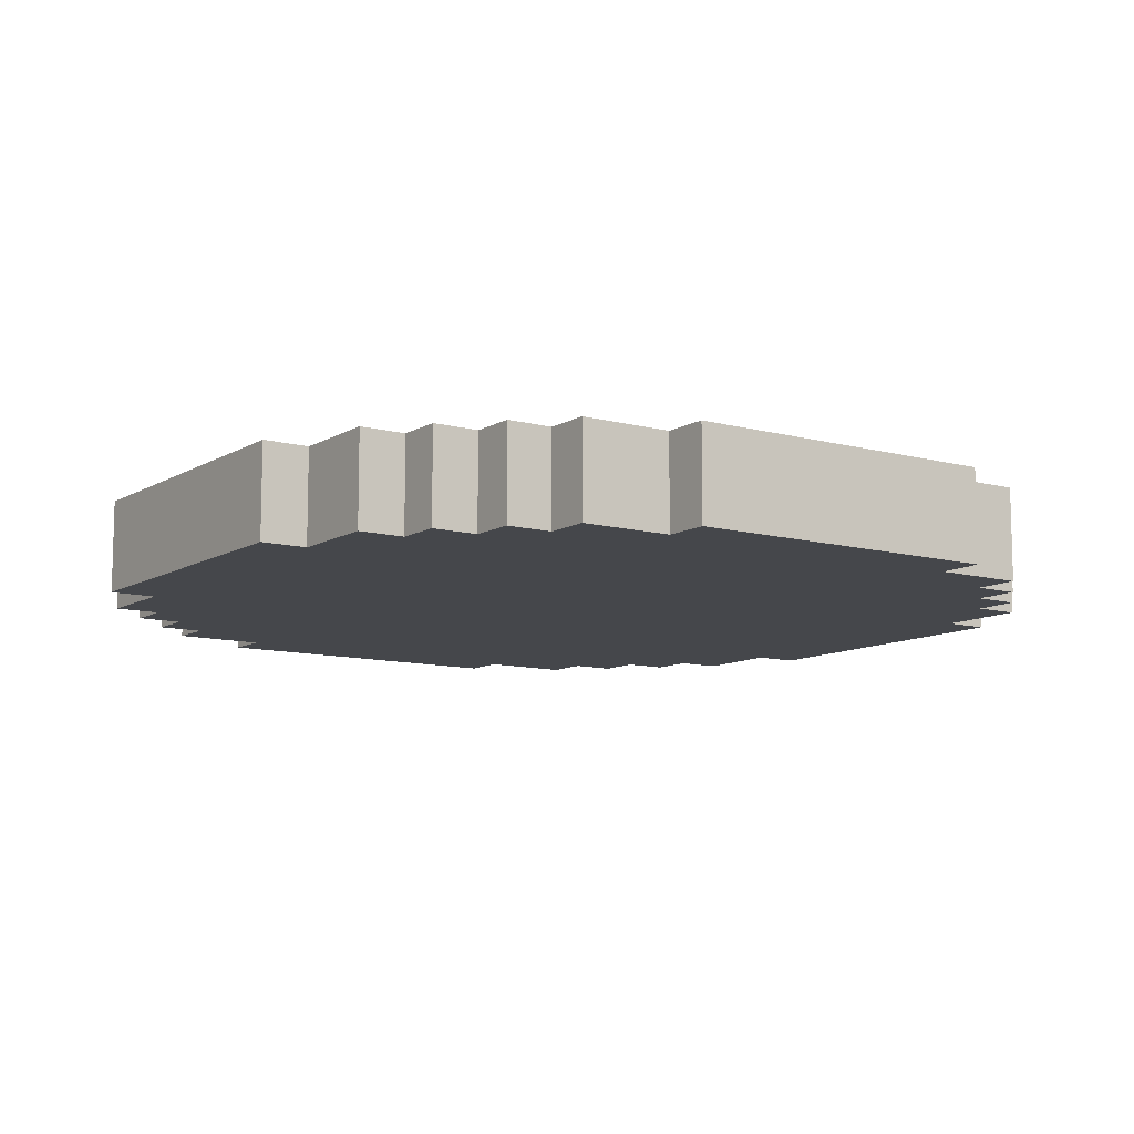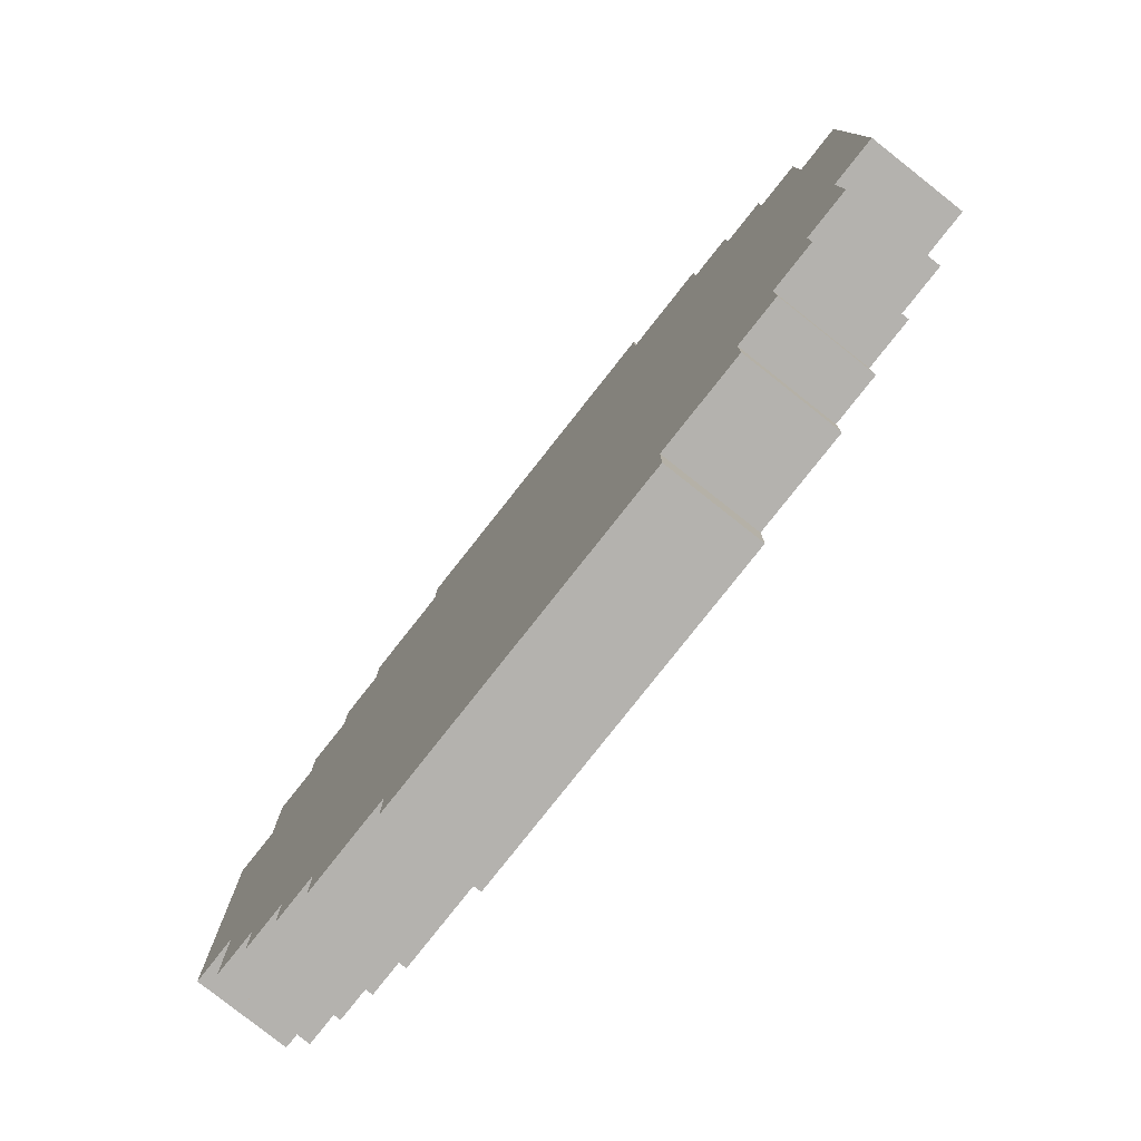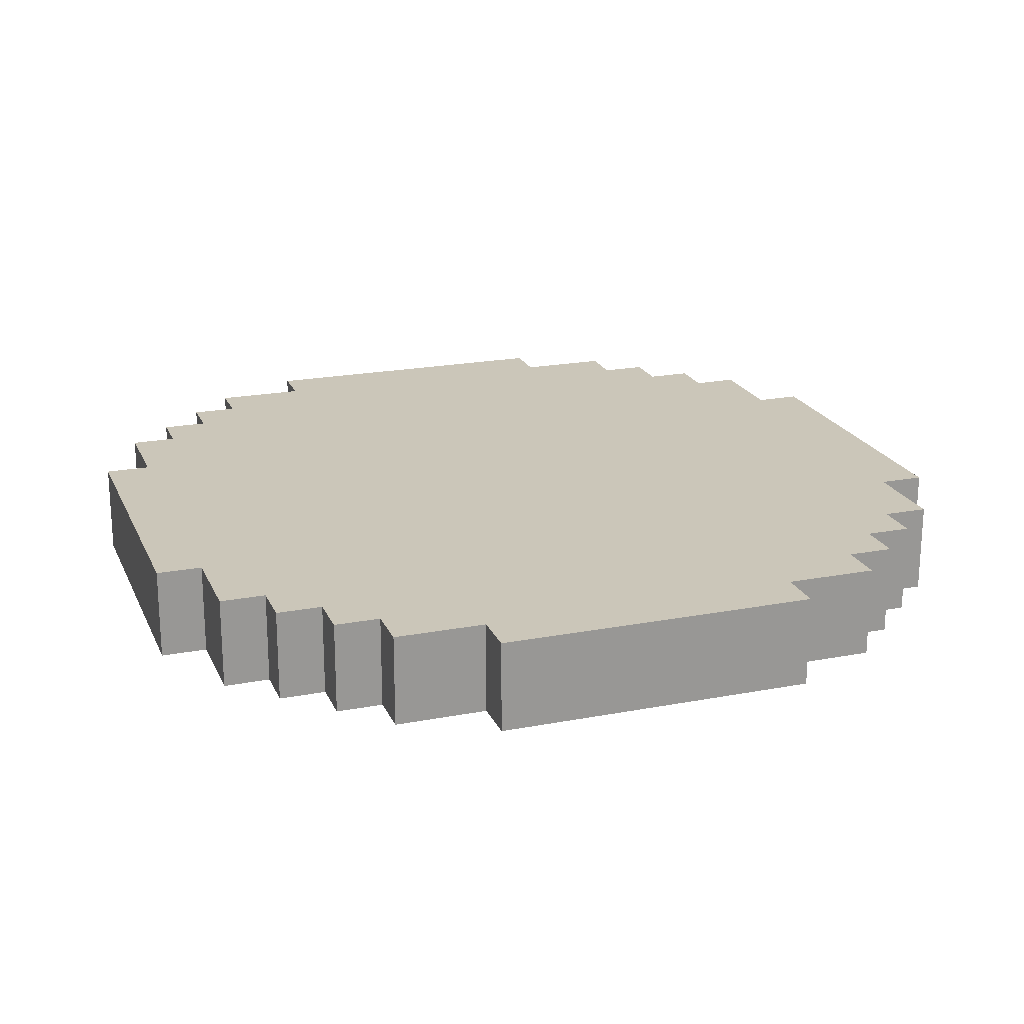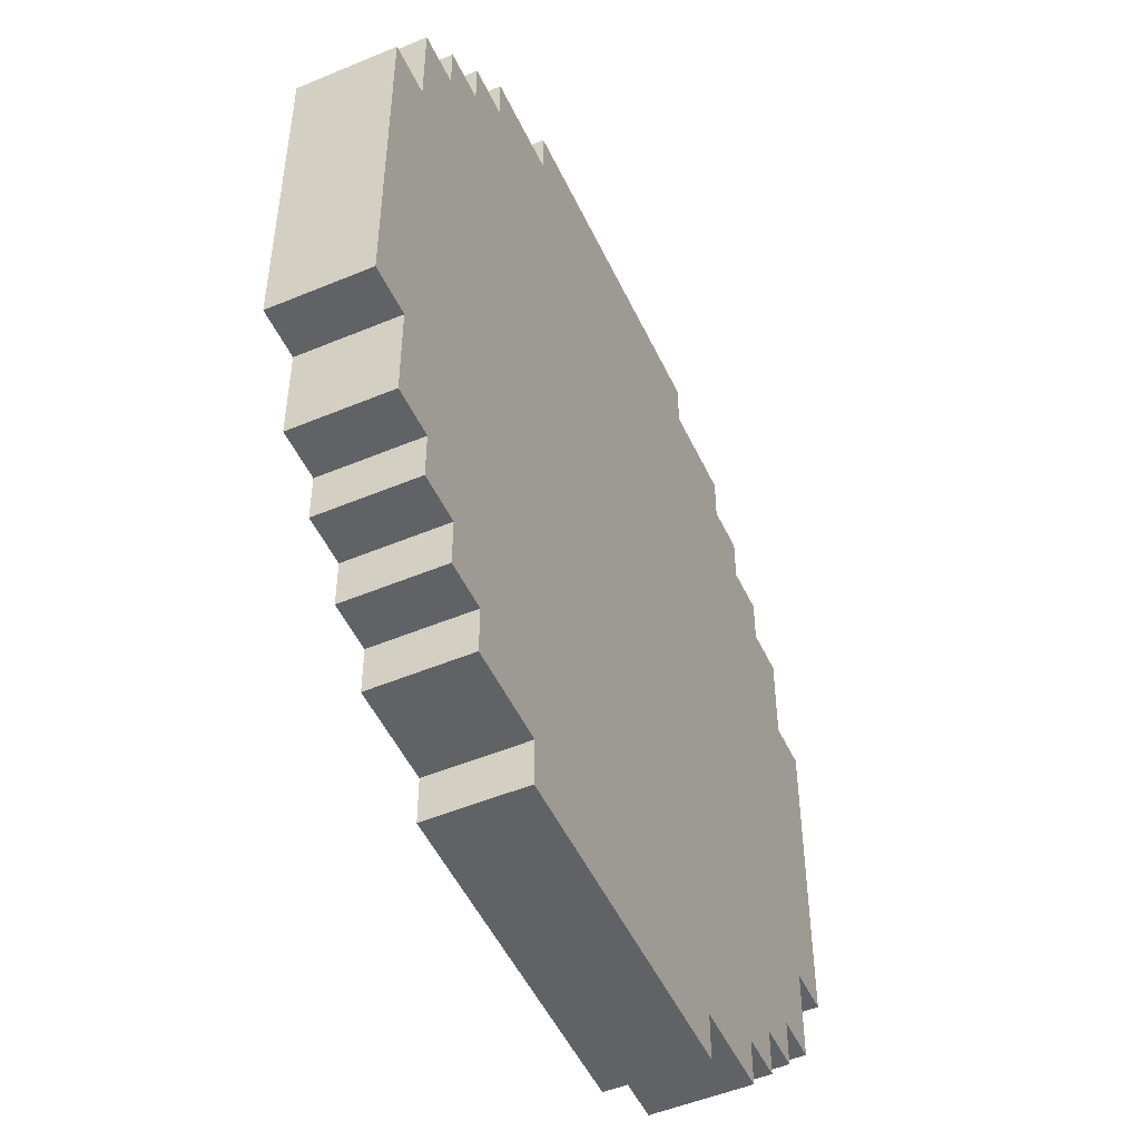
<metadata>
{"format":"obj","ext":"obj","renderer":"f3d","projection":"perspective","resolution":1024,"background":"white","views":[{"elev":-10.2,"azim":145.5,"up":"+Y"},{"elev":-79.8,"azim":51.7,"up":"+Z"},{"elev":20.9,"azim":71.0,"up":"+Y"},{"elev":-50.5,"azim":-65.4,"up":"+Z"}]}
</metadata>
<code>
o
v 0 0 -0.6
v 0 0 -1.3
v 0 0.2 -0.6
v 0 0.2 -1.3
v 0.1 0 -0.4
v 0.1 0 -0.6
v 0.1 0 -1.3
v 0.1 0 -1.5
v 0.1 0.2 -0.4
v 0.1 0.2 -0.6
v 0.1 0.2 -1.3
v 0.1 0.2 -1.5
v 0.2 0 -0.3
v 0.2 0 -0.4
v 0.2 0 -1.5
v 0.2 0 -1.6
v 0.2 0.2 -0.3
v 0.2 0.2 -0.4
v 0.2 0.2 -1.5
v 0.2 0.2 -1.6
v 0.3 0 -0.2
v 0.3 0 -0.3
v 0.3 0 -1.6
v 0.3 0 -1.7
v 0.3 0.2 -0.2
v 0.3 0.2 -0.3
v 0.3 0.2 -1.6
v 0.3 0.2 -1.7
v 0.4 0 -0.1
v 0.4 0 -0.2
v 0.4 0 -1.7
v 0.4 0 -1.8
v 0.4 0.2 -0.1
v 0.4 0.2 -0.2
v 0.4 0.2 -1.7
v 0.4 0.2 -1.8
v 0.6 0 0
v 0.6 0 -0.1
v 0.6 0 -1.8
v 0.6 0 -1.9
v 0.6 0.2 0
v 0.6 0.2 -0.1
v 0.6 0.2 -1.8
v 0.6 0.2 -1.9
v 1.3 0 0
v 1.3 0 -0.1
v 1.3 0 -1.8
v 1.3 0 -1.9
v 1.3 0.2 0
v 1.3 0.2 -0.1
v 1.3 0.2 -1.8
v 1.3 0.2 -1.9
v 1.5 0 -0.1
v 1.5 0 -0.2
v 1.5 0 -1.7
v 1.5 0 -1.8
v 1.5 0.2 -0.1
v 1.5 0.2 -0.2
v 1.5 0.2 -1.7
v 1.5 0.2 -1.8
v 1.6 0 -0.2
v 1.6 0 -0.3
v 1.6 0 -1.6
v 1.6 0 -1.7
v 1.6 0.2 -0.2
v 1.6 0.2 -0.3
v 1.6 0.2 -1.6
v 1.6 0.2 -1.7
v 1.7 0 -0.3
v 1.7 0 -0.4
v 1.7 0 -1.5
v 1.7 0 -1.6
v 1.7 0.2 -0.3
v 1.7 0.2 -0.4
v 1.7 0.2 -1.5
v 1.7 0.2 -1.6
v 1.8 0 -0.4
v 1.8 0 -0.6
v 1.8 0 -1.3
v 1.8 0 -1.5
v 1.8 0.2 -0.4
v 1.8 0.2 -0.6
v 1.8 0.2 -1.3
v 1.8 0.2 -1.5
v 1.9 0 -0.6
v 1.9 0 -1.3
v 1.9 0.2 -0.6
v 1.9 0.2 -1.3
v 0.6 0 0
v 0.6 0.2 0
v 1.3 0 0
v 1.3 0.2 0
v 0.4 0 -0.1
v 0.4 0.2 -0.1
v 0.6 0 -0.1
v 0.6 0.2 -0.1
v 1.3 0 -0.1
v 1.3 0.2 -0.1
v 1.5 0 -0.1
v 1.5 0.2 -0.1
v 0.3 0 -0.2
v 0.3 0.2 -0.2
v 0.4 0 -0.2
v 0.4 0.2 -0.2
v 1.5 0 -0.2
v 1.5 0.2 -0.2
v 1.6 0 -0.2
v 1.6 0.2 -0.2
v 0.2 0 -0.3
v 0.2 0.2 -0.3
v 0.3 0 -0.3
v 0.3 0.2 -0.3
v 1.6 0 -0.3
v 1.6 0.2 -0.3
v 1.7 0 -0.3
v 1.7 0.2 -0.3
v 0.1 0 -0.4
v 0.1 0.2 -0.4
v 0.2 0 -0.4
v 0.2 0.2 -0.4
v 1.7 0 -0.4
v 1.7 0.2 -0.4
v 1.8 0 -0.4
v 1.8 0.2 -0.4
v 0 0 -0.6
v 0 0.2 -0.6
v 0.1 0 -0.6
v 0.1 0.2 -0.6
v 1.8 0 -0.6
v 1.8 0.2 -0.6
v 1.9 0 -0.6
v 1.9 0.2 -0.6
v 0 0 -1.3
v 0 0.2 -1.3
v 0.1 0 -1.3
v 0.1 0.2 -1.3
v 1.8 0 -1.3
v 1.8 0.2 -1.3
v 1.9 0 -1.3
v 1.9 0.2 -1.3
v 0.1 0 -1.5
v 0.1 0.2 -1.5
v 0.2 0 -1.5
v 0.2 0.2 -1.5
v 1.7 0 -1.5
v 1.7 0.2 -1.5
v 1.8 0 -1.5
v 1.8 0.2 -1.5
v 0.2 0 -1.6
v 0.2 0.2 -1.6
v 0.3 0 -1.6
v 0.3 0.2 -1.6
v 1.6 0 -1.6
v 1.6 0.2 -1.6
v 1.7 0 -1.6
v 1.7 0.2 -1.6
v 0.3 0 -1.7
v 0.3 0.2 -1.7
v 0.4 0 -1.7
v 0.4 0.2 -1.7
v 1.5 0 -1.7
v 1.5 0.2 -1.7
v 1.6 0 -1.7
v 1.6 0.2 -1.7
v 0.4 0 -1.8
v 0.4 0.2 -1.8
v 0.6 0 -1.8
v 0.6 0.2 -1.8
v 1.3 0 -1.8
v 1.3 0.2 -1.8
v 1.5 0 -1.8
v 1.5 0.2 -1.8
v 0.6 0 -1.9
v 0.6 0.2 -1.9
v 1.3 0 -1.9
v 1.3 0.2 -1.9
v 0.6 0 0
v 1.3 0 0
v 0.4 0 -0.1
v 0.6 0 -0.1
v 1.3 0 -0.1
v 1.5 0 -0.1
v 0.3 0 -0.2
v 0.4 0 -0.2
v 0.6 0 -0.2
v 1.3 0 -0.2
v 1.5 0 -0.2
v 1.6 0 -0.2
v 0.2 0 -0.3
v 0.3 0 -0.3
v 0.4 0 -0.3
v 0.9 0 -0.3
v 1 0 -0.3
v 1.5 0 -0.3
v 1.6 0 -0.3
v 1.7 0 -0.3
v 0.1 0 -0.4
v 0.2 0 -0.4
v 0.3 0 -0.4
v 1.6 0 -0.4
v 1.7 0 -0.4
v 1.8 0 -0.4
v 0.8 0 -0.5
v 0.9 0 -0.5
v 1 0 -0.5
v 1.1 0 -0.5
v 0 0 -0.6
v 0.1 0 -0.6
v 0.2 0 -0.6
v 0.7 0 -0.6
v 0.8 0 -0.6
v 0.9 0 -0.6
v 1 0 -0.6
v 1.1 0 -0.6
v 1.2 0 -0.6
v 1.7 0 -0.6
v 1.8 0 -0.6
v 1.9 0 -0.6
v 1.1 0 -0.7
v 1.2 0 -0.7
v 0.7 0 -0.9
v 0.8 0 -0.9
v 0.9 0 -0.9
v 1 0 -0.9
v 1.1 0 -0.9
v 0.8 0 -1
v 0.9 0 -1
v 1 0 -1
v 1.1 0 -1
v 1.2 0 -1
v 0.7 0 -1.2
v 0.8 0 -1.2
v 0 0 -1.3
v 0.1 0 -1.3
v 0.2 0 -1.3
v 0.7 0 -1.3
v 0.8 0 -1.3
v 0.9 0 -1.3
v 1 0 -1.3
v 1.1 0 -1.3
v 1.2 0 -1.3
v 1.7 0 -1.3
v 1.8 0 -1.3
v 1.9 0 -1.3
v 0.8 0 -1.4
v 0.9 0 -1.4
v 1 0 -1.4
v 1.1 0 -1.4
v 0.1 0 -1.5
v 0.2 0 -1.5
v 0.3 0 -1.5
v 1.6 0 -1.5
v 1.7 0 -1.5
v 1.8 0 -1.5
v 0.2 0 -1.6
v 0.3 0 -1.6
v 0.4 0 -1.6
v 0.9 0 -1.6
v 1 0 -1.6
v 1.5 0 -1.6
v 1.6 0 -1.6
v 1.7 0 -1.6
v 0.3 0 -1.7
v 0.4 0 -1.7
v 0.6 0 -1.7
v 1.3 0 -1.7
v 1.5 0 -1.7
v 1.6 0 -1.7
v 0.4 0 -1.8
v 0.6 0 -1.8
v 1.3 0 -1.8
v 1.5 0 -1.8
v 0.6 0 -1.9
v 1.3 0 -1.9
v 0.6 0.2 0
v 1.3 0.2 0
v 0.4 0.2 -0.1
v 0.6 0.2 -0.1
v 1.3 0.2 -0.1
v 1.5 0.2 -0.1
v 0.3 0.2 -0.2
v 0.4 0.2 -0.2
v 0.6 0.2 -0.2
v 1.3 0.2 -0.2
v 1.5 0.2 -0.2
v 1.6 0.2 -0.2
v 0.2 0.2 -0.3
v 0.3 0.2 -0.3
v 0.4 0.2 -0.3
v 0.9 0.2 -0.3
v 1 0.2 -0.3
v 1.5 0.2 -0.3
v 1.6 0.2 -0.3
v 1.7 0.2 -0.3
v 0.1 0.2 -0.4
v 0.2 0.2 -0.4
v 0.3 0.2 -0.4
v 1.6 0.2 -0.4
v 1.7 0.2 -0.4
v 1.8 0.2 -0.4
v 0.8 0.2 -0.5
v 0.9 0.2 -0.5
v 1 0.2 -0.5
v 1.1 0.2 -0.5
v 0 0.2 -0.6
v 0.1 0.2 -0.6
v 0.2 0.2 -0.6
v 0.7 0.2 -0.6
v 0.8 0.2 -0.6
v 0.9 0.2 -0.6
v 1 0.2 -0.6
v 1.1 0.2 -0.6
v 1.2 0.2 -0.6
v 1.7 0.2 -0.6
v 1.8 0.2 -0.6
v 1.9 0.2 -0.6
v 0.7 0.2 -0.7
v 0.8 0.2 -0.7
v 0.8 0.2 -0.9
v 0.9 0.2 -0.9
v 1 0.2 -0.9
v 1.1 0.2 -0.9
v 1.2 0.2 -0.9
v 0.7 0.2 -1
v 0.8 0.2 -1
v 0.9 0.2 -1
v 1 0.2 -1
v 1.1 0.2 -1
v 1.1 0.2 -1.2
v 1.2 0.2 -1.2
v 0 0.2 -1.3
v 0.1 0.2 -1.3
v 0.2 0.2 -1.3
v 0.7 0.2 -1.3
v 0.8 0.2 -1.3
v 0.9 0.2 -1.3
v 1 0.2 -1.3
v 1.1 0.2 -1.3
v 1.2 0.2 -1.3
v 1.7 0.2 -1.3
v 1.8 0.2 -1.3
v 1.9 0.2 -1.3
v 0.8 0.2 -1.4
v 0.9 0.2 -1.4
v 1 0.2 -1.4
v 1.1 0.2 -1.4
v 0.1 0.2 -1.5
v 0.2 0.2 -1.5
v 0.3 0.2 -1.5
v 1.6 0.2 -1.5
v 1.7 0.2 -1.5
v 1.8 0.2 -1.5
v 0.2 0.2 -1.6
v 0.3 0.2 -1.6
v 0.4 0.2 -1.6
v 0.9 0.2 -1.6
v 1 0.2 -1.6
v 1.5 0.2 -1.6
v 1.6 0.2 -1.6
v 1.7 0.2 -1.6
v 0.3 0.2 -1.7
v 0.4 0.2 -1.7
v 0.6 0.2 -1.7
v 1.3 0.2 -1.7
v 1.5 0.2 -1.7
v 1.6 0.2 -1.7
v 0.4 0.2 -1.8
v 0.6 0.2 -1.8
v 1.3 0.2 -1.8
v 1.5 0.2 -1.8
v 0.6 0.2 -1.9
v 1.3 0.2 -1.9
f 3 2 1
f 4 2 3
f 9 6 5
f 10 6 9
f 11 8 7
f 12 8 11
f 17 14 13
f 18 14 17
f 19 16 15
f 20 16 19
f 25 22 21
f 26 22 25
f 27 24 23
f 28 24 27
f 33 30 29
f 34 30 33
f 35 32 31
f 36 32 35
f 41 38 37
f 42 38 41
f 43 40 39
f 44 40 43
f 45 46 49
f 49 46 50
f 47 48 51
f 51 48 52
f 53 54 57
f 57 54 58
f 55 56 59
f 59 56 60
f 61 62 65
f 65 62 66
f 63 64 67
f 67 64 68
f 69 70 73
f 73 70 74
f 71 72 75
f 75 72 76
f 77 78 81
f 81 78 82
f 79 80 83
f 83 80 84
f 85 86 87
f 87 86 88
f 91 90 89
f 92 90 91
f 95 94 93
f 96 94 95
f 99 98 97
f 100 98 99
f 103 102 101
f 104 102 103
f 107 106 105
f 108 106 107
f 111 110 109
f 112 110 111
f 115 114 113
f 116 114 115
f 119 118 117
f 120 118 119
f 123 122 121
f 124 122 123
f 127 126 125
f 128 126 127
f 131 130 129
f 132 130 131
f 133 134 135
f 135 134 136
f 137 138 139
f 139 138 140
f 141 142 143
f 143 142 144
f 145 146 147
f 147 146 148
f 149 150 151
f 151 150 152
f 153 154 155
f 155 154 156
f 157 158 159
f 159 158 160
f 161 162 163
f 163 162 164
f 165 166 167
f 167 166 168
f 169 170 171
f 171 170 172
f 173 174 175
f 175 174 176
f 180 178 177
f 181 178 180
f 184 180 179
f 185 181 180
f 185 180 184
f 186 182 181
f 186 181 185
f 187 182 186
f 190 184 183
f 191 185 184
f 191 186 185
f 191 184 190
f 191 187 186
f 192 187 191
f 193 187 192
f 194 188 187
f 194 187 193
f 195 188 194
f 198 190 189
f 199 191 190
f 199 192 191
f 199 190 198
f 200 196 195
f 200 194 193
f 200 195 194
f 201 196 200
f 203 192 199
f 203 199 198
f 204 193 192
f 204 192 203
f 205 201 200
f 205 193 204
f 205 200 193
f 206 201 205
f 208 198 197
f 209 203 198
f 209 198 208
f 210 203 209
f 211 204 203
f 211 203 210
f 211 205 204
f 211 206 205
f 212 206 211
f 213 206 212
f 214 201 206
f 214 206 213
f 215 201 214
f 216 202 201
f 216 201 215
f 217 202 216
f 219 215 214
f 219 214 213
f 220 217 216
f 220 215 219
f 220 216 215
f 221 210 209
f 221 209 208
f 221 211 210
f 222 212 211
f 222 211 221
f 223 213 212
f 223 212 222
f 224 220 219
f 224 213 223
f 224 219 213
f 225 220 224
f 226 222 221
f 226 223 222
f 226 225 224
f 226 224 223
f 227 225 226
f 228 225 227
f 229 220 225
f 229 225 228
f 230 217 220
f 230 220 229
f 231 221 208
f 231 226 221
f 231 227 226
f 232 227 231
f 233 208 207
f 234 231 208
f 234 208 233
f 235 231 234
f 236 232 231
f 236 231 235
f 237 227 232
f 237 232 236
f 238 228 227
f 238 227 237
f 239 229 228
f 239 228 238
f 240 230 229
f 240 229 239
f 241 217 230
f 241 230 240
f 242 217 241
f 243 218 217
f 243 217 242
f 244 218 243
f 245 236 235
f 245 237 236
f 245 238 237
f 245 240 239
f 245 239 238
f 246 240 245
f 247 240 246
f 248 242 241
f 248 240 247
f 248 241 240
f 249 235 234
f 250 246 245
f 250 235 249
f 250 245 235
f 251 246 250
f 252 242 248
f 252 248 247
f 253 243 242
f 253 242 252
f 254 243 253
f 255 251 250
f 256 246 251
f 256 251 255
f 257 246 256
f 258 247 246
f 258 246 257
f 259 252 247
f 259 247 258
f 260 252 259
f 261 253 252
f 261 252 260
f 262 253 261
f 263 257 256
f 264 258 257
f 264 257 263
f 264 260 259
f 264 259 258
f 265 260 264
f 266 260 265
f 267 261 260
f 267 260 266
f 268 261 267
f 269 265 264
f 270 266 265
f 270 265 269
f 271 267 266
f 271 266 270
f 272 267 271
f 273 271 270
f 274 271 273
f 275 276 278
f 278 276 279
f 277 278 282
f 278 279 283
f 282 278 283
f 279 280 284
f 283 279 284
f 284 280 285
f 281 282 288
f 282 283 289
f 283 284 289
f 288 282 289
f 284 285 289
f 289 285 290
f 290 285 291
f 285 286 292
f 291 285 292
f 292 286 293
f 287 288 296
f 288 289 297
f 289 290 297
f 296 288 297
f 293 294 298
f 291 292 298
f 292 293 298
f 298 294 299
f 297 290 301
f 296 297 301
f 290 291 302
f 301 290 302
f 298 299 303
f 302 291 303
f 291 298 303
f 303 299 304
f 295 296 306
f 296 301 307
f 306 296 307
f 307 301 308
f 301 302 309
f 308 301 309
f 302 303 309
f 303 304 309
f 309 304 310
f 310 304 311
f 304 299 312
f 311 304 312
f 312 299 313
f 299 300 314
f 313 299 314
f 314 300 315
f 307 308 317
f 306 307 317
f 308 309 317
f 309 310 318
f 317 309 318
f 317 318 319
f 318 310 319
f 310 311 320
f 319 310 320
f 311 312 321
f 320 311 321
f 312 313 322
f 321 312 322
f 314 315 323
f 322 313 323
f 313 314 323
f 317 319 324
f 306 317 324
f 320 321 325
f 324 319 325
f 321 322 325
f 319 320 325
f 325 322 326
f 326 322 327
f 322 323 328
f 327 322 328
f 327 328 329
f 328 323 329
f 323 315 330
f 329 323 330
f 305 306 331
f 306 324 332
f 331 306 332
f 332 324 333
f 324 325 334
f 333 324 334
f 325 326 335
f 334 325 335
f 326 327 336
f 335 326 336
f 327 329 337
f 336 327 337
f 329 330 338
f 337 329 338
f 330 315 339
f 338 330 339
f 339 315 340
f 315 316 341
f 340 315 341
f 341 316 342
f 337 338 343
f 335 336 343
f 334 335 343
f 333 334 343
f 336 337 343
f 343 338 344
f 344 338 345
f 339 340 346
f 345 338 346
f 338 339 346
f 332 333 347
f 343 344 348
f 347 333 348
f 333 343 348
f 348 344 349
f 346 340 350
f 345 346 350
f 340 341 351
f 350 340 351
f 351 341 352
f 348 349 353
f 349 344 354
f 353 349 354
f 354 344 355
f 344 345 356
f 355 344 356
f 345 350 357
f 356 345 357
f 357 350 358
f 350 351 359
f 358 350 359
f 359 351 360
f 354 355 361
f 355 356 362
f 361 355 362
f 357 358 362
f 356 357 362
f 362 358 363
f 363 358 364
f 358 359 365
f 364 358 365
f 365 359 366
f 362 363 367
f 363 364 368
f 367 363 368
f 364 365 369
f 368 364 369
f 369 365 370
f 368 369 371
f 371 369 372

</code>
